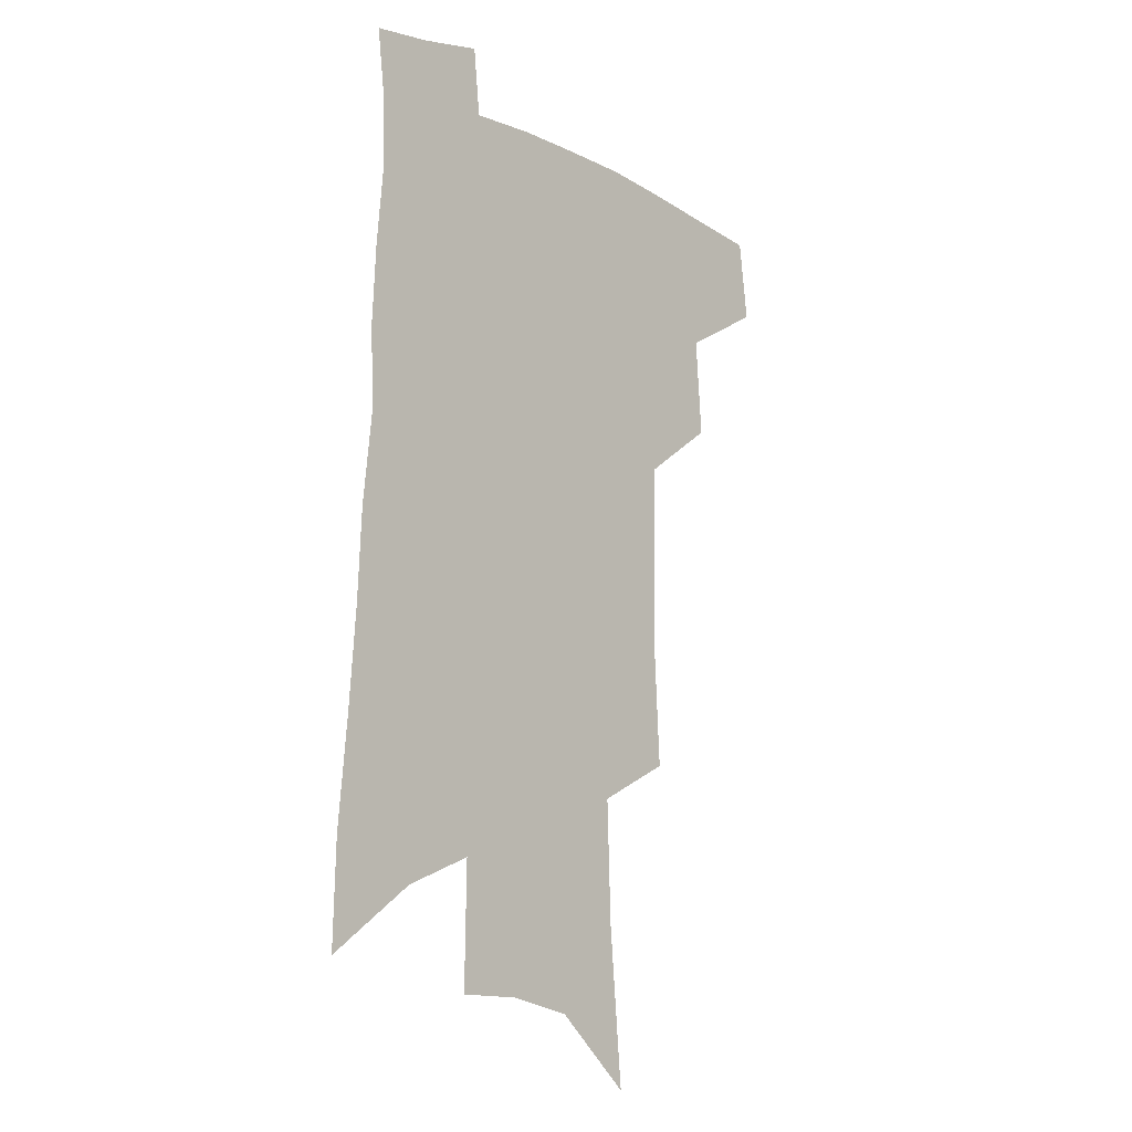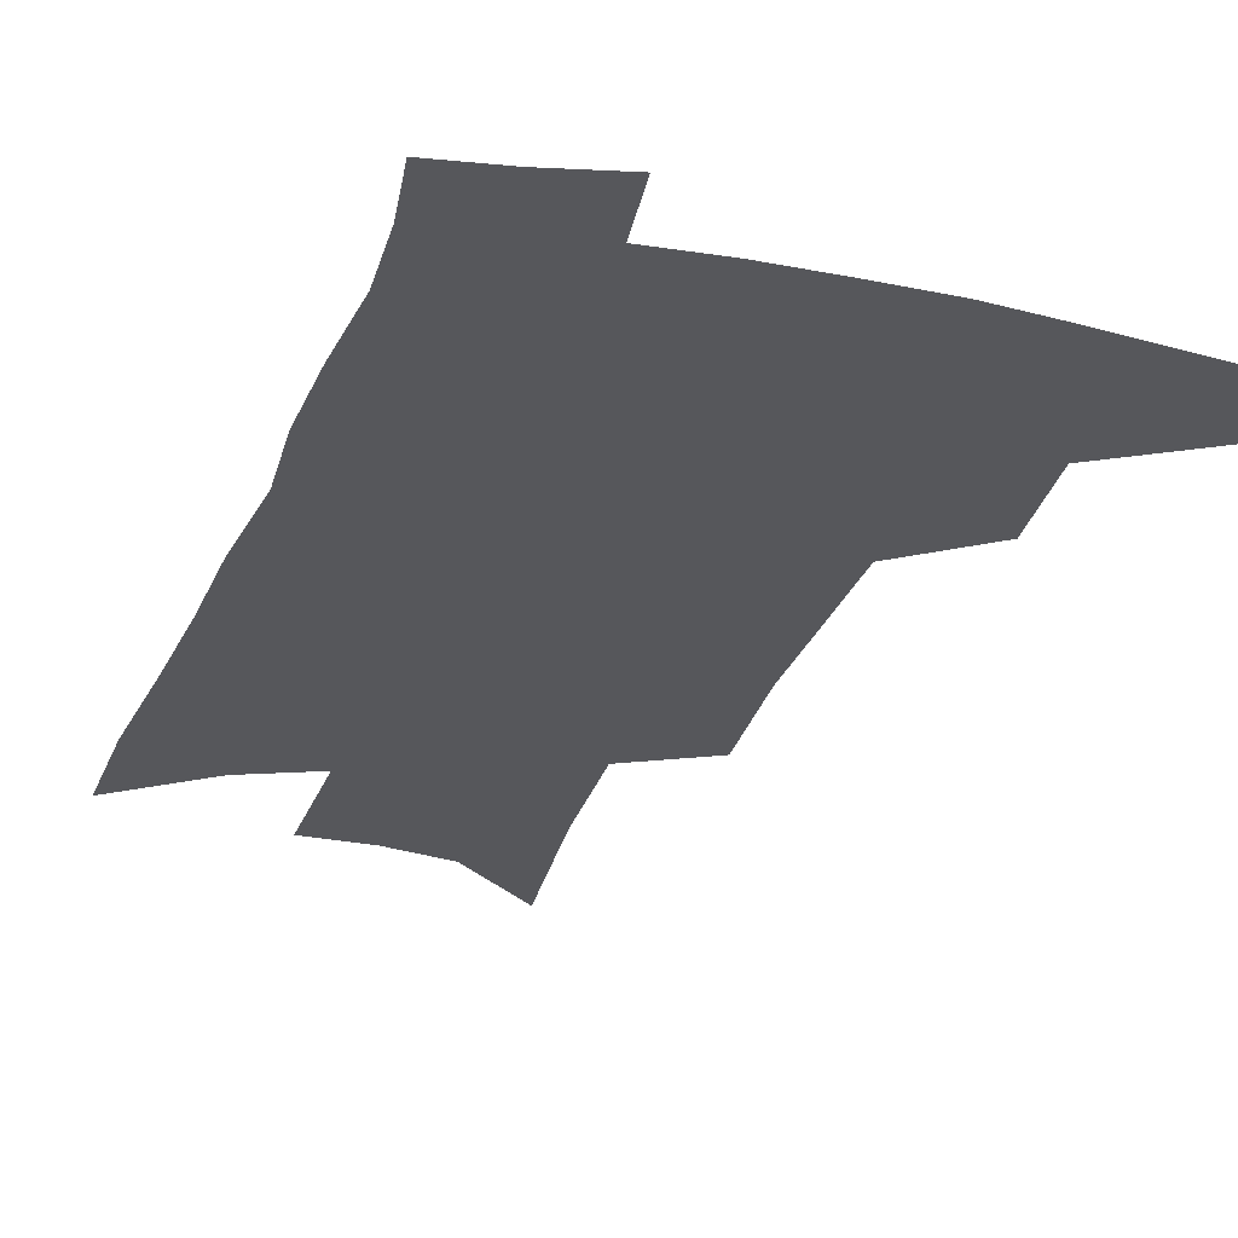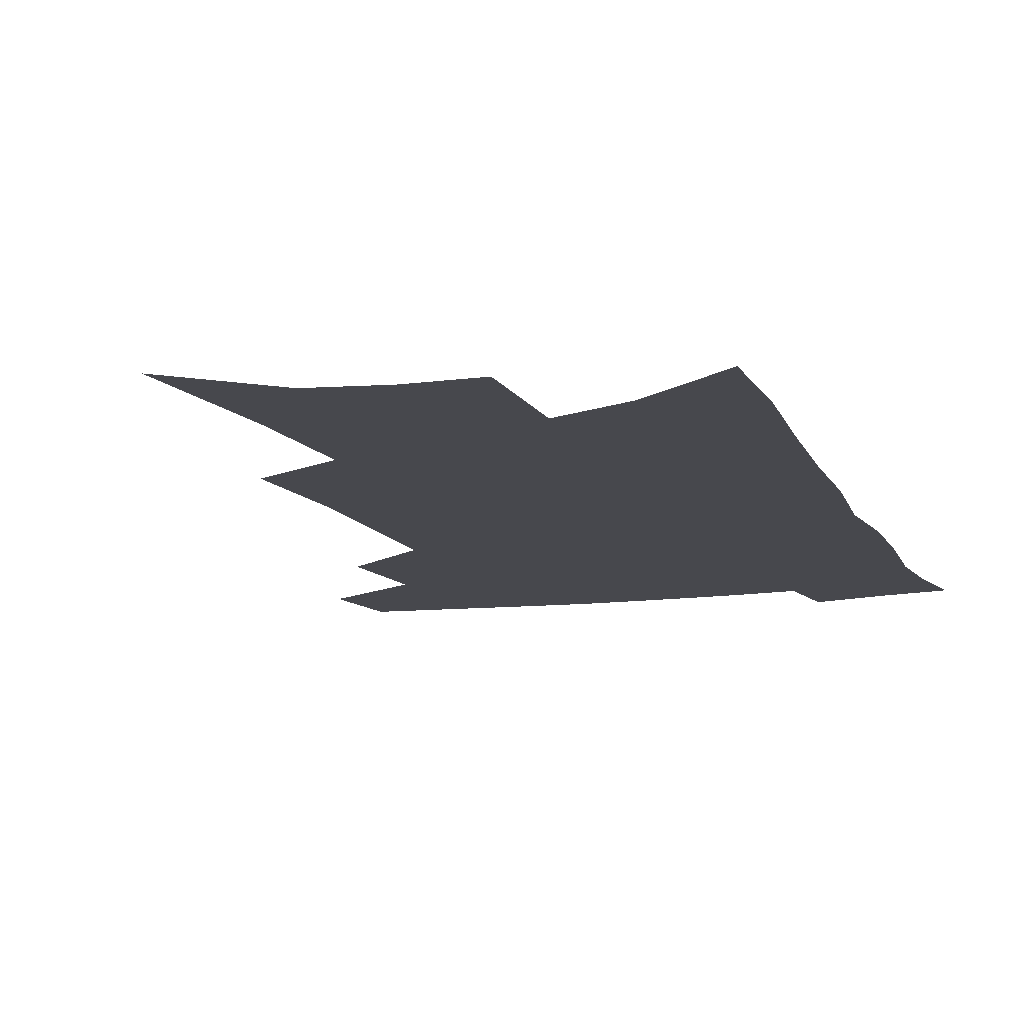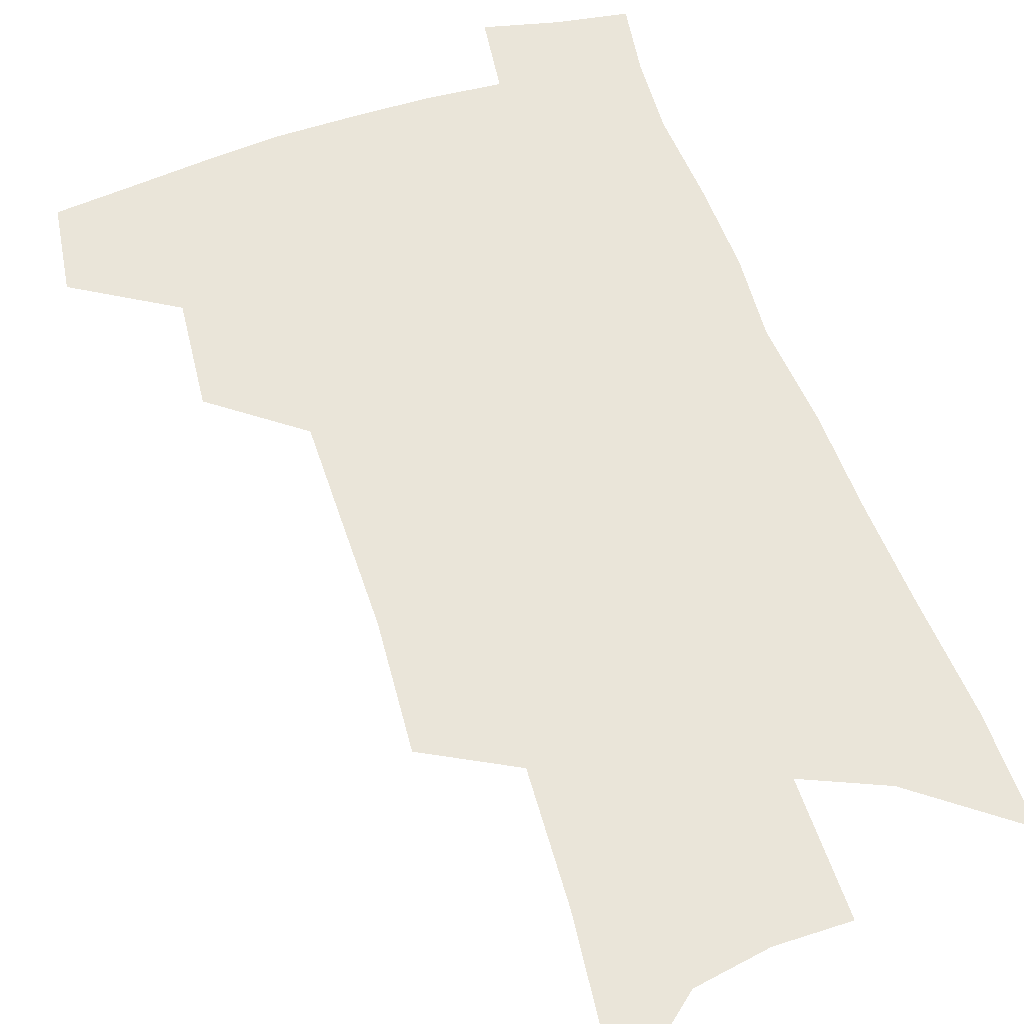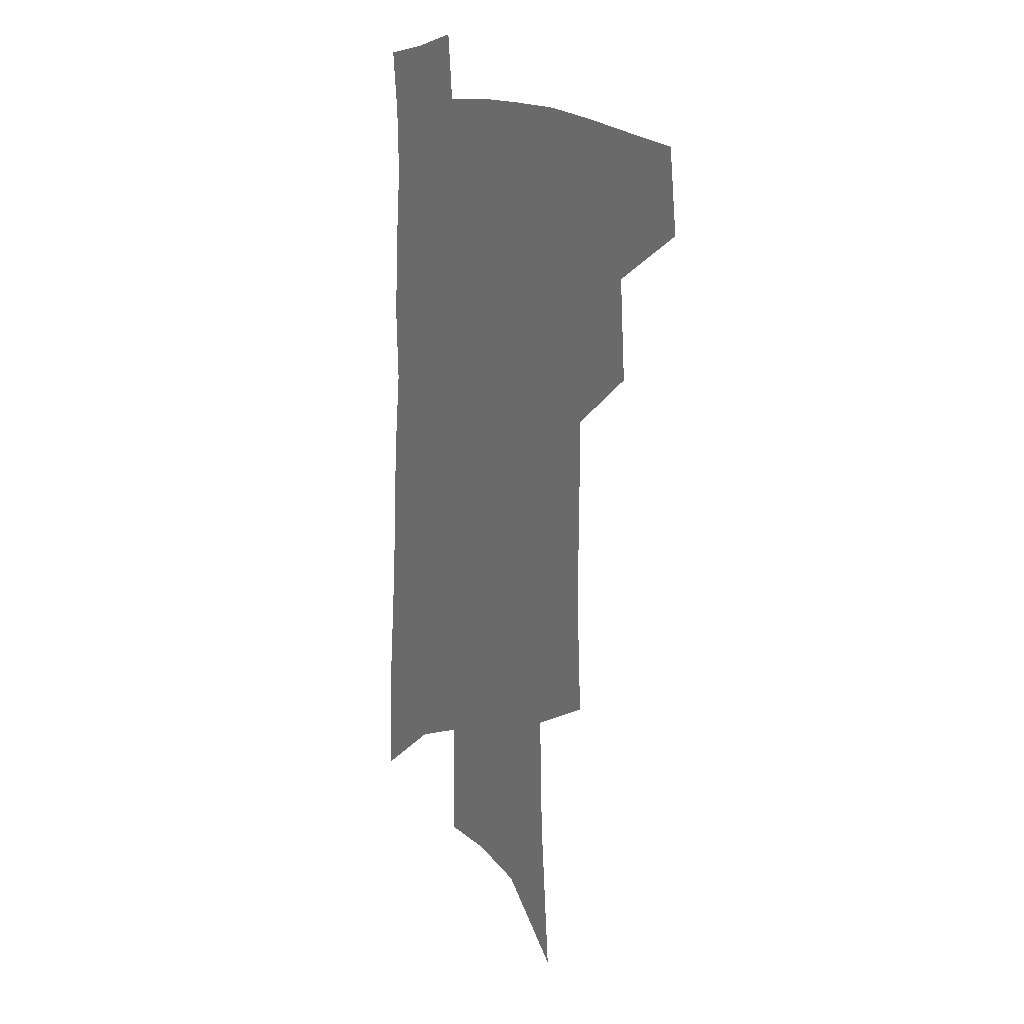
<metadata>
{"format":"obj","ext":"obj","renderer":"f3d","projection":"perspective","resolution":1024,"background":"white","views":[{"elev":-12.7,"azim":132.8,"up":"+Y"},{"elev":-27.3,"azim":163.3,"up":"+Z"},{"elev":-11.7,"azim":19.7,"up":"+Z"},{"elev":58.2,"azim":-17.6,"up":"+Z"},{"elev":14.7,"azim":-121.0,"up":"+Y"}]}
</metadata>
<code>
v 497.4 440.3 0
v 501.1 470.6 0
v 527.8 384.5 0
v 530.5 421.2 0
v 529.5 448.4 0
v 526.8 473.7 0
v 555.2 248.5 0
v 557.6 292.2 0
v 557.1 328 0
v 556.7 363.6 0
v 555 393.8 0
v 556.7 426.2 0
v 555.3 451.7 0
v 552.1 476.9 0
v 578.2 129.7 0
v 583.3 188.2 0
v 584.8 233.6 0
v 584.5 273.4 0
v 584.3 310.5 0
v 583.1 342.7 0
v 582.3 374.2 0
v 582.3 404.1 0
v 581.7 429.9 0
v 581.1 454.3 0
v 577.7 479.6 0
v 607.8 155.9 0
v 609.5 206.3 0
v 608.7 244.3 0
v 608.3 284.2 0
v 607.2 316.8 0
v 606.2 348.3 0
v 605.5 378.2 0
v 605.4 406.9 0
v 605.1 431.2 0
v 604.9 455.7 0
v 604 480.2 0
v 632.6 160.9 0
v 632.9 211.9 0
v 631.7 250.3 0
v 630.6 284.5 0
v 629.4 319.6 0
v 628.6 350.9 0
v 628 380.4 0
v 627.9 407.6 0
v 628.3 431.9 0
v 628.9 456.2 0
v 628.9 480.3 0
v 657.4 161.3 0
v 656.6 207.3 0
v 654.9 247.7 0
v 653.1 284.5 0
v 652.1 316.5 0
v 651.2 348.5 0
v 650.5 377.9 0
v 650.3 405.5 0
v 651.1 430.8 0
v 652.1 455.5 0
v 654 478.9 0
v 656.7 504.3 0
v 683.3 196.4 0
v 680.7 237.4 0
v 678.1 275.2 0
v 675.4 310.9 0
v 676.1 339.9 0
v 674.3 371.7 0
v 674.1 399.9 0
v 674.3 427.1 0
v 674.9 453.1 0
v 677.1 476.2 0
v 681.2 498.9 0
v 716.7 172 0
v 715.6 210.6 0
v 711.9 251 0
v 709 287.9 0
v 707.5 321.2 0
v 703.6 356.6 0
v 704.9 384.6 0
v 703.4 414.9 0
v 700.6 446.2 0
v 701.4 471.9 0
v 704.3 495.6 0
f 4 5 1
f 1 5 2
f 5 6 2
f 10 11 3
f 3 11 4
f 11 12 4
f 4 12 5
f 12 13 5
f 5 13 6
f 13 14 6
f 17 18 7
f 7 18 8
f 18 19 8
f 8 19 9
f 19 20 9
f 9 20 10
f 20 21 10
f 10 21 11
f 21 22 11
f 11 22 12
f 22 23 12
f 12 23 13
f 23 24 13
f 13 24 14
f 24 25 14
f 15 26 16
f 26 27 16
f 16 27 17
f 27 28 17
f 17 28 18
f 28 29 18
f 18 29 19
f 29 30 19
f 19 30 20
f 30 31 20
f 20 31 21
f 31 32 21
f 21 32 22
f 32 33 22
f 22 33 23
f 33 34 23
f 23 34 24
f 34 35 24
f 24 35 25
f 35 36 25
f 26 37 27
f 37 38 27
f 27 38 28
f 38 39 28
f 28 39 29
f 39 40 29
f 29 40 30
f 40 41 30
f 30 41 31
f 41 42 31
f 31 42 32
f 42 43 32
f 32 43 33
f 43 44 33
f 33 44 34
f 44 45 34
f 34 45 35
f 45 46 35
f 35 46 36
f 46 47 36
f 37 48 38
f 48 49 38
f 38 49 39
f 49 50 39
f 39 50 40
f 50 51 40
f 40 51 41
f 51 52 41
f 41 52 42
f 52 53 42
f 42 53 43
f 53 54 43
f 43 54 44
f 54 55 44
f 44 55 45
f 55 56 45
f 45 56 46
f 56 57 46
f 46 57 47
f 57 58 47
f 49 60 50
f 60 61 50
f 50 61 51
f 61 62 51
f 51 62 52
f 62 63 52
f 52 63 53
f 63 64 53
f 53 64 54
f 64 65 54
f 54 65 55
f 65 66 55
f 55 66 56
f 66 67 56
f 56 67 57
f 67 68 57
f 57 68 58
f 68 69 58
f 58 69 59
f 69 70 59
f 60 71 61
f 71 72 61
f 61 72 62
f 72 73 62
f 62 73 63
f 73 74 63
f 63 74 64
f 74 75 64
f 64 75 65
f 75 76 65
f 65 76 66
f 76 77 66
f 66 77 67
f 77 78 67
f 67 78 68
f 78 79 68
f 68 79 69
f 79 80 69
f 69 80 70
f 80 81 70

</code>
